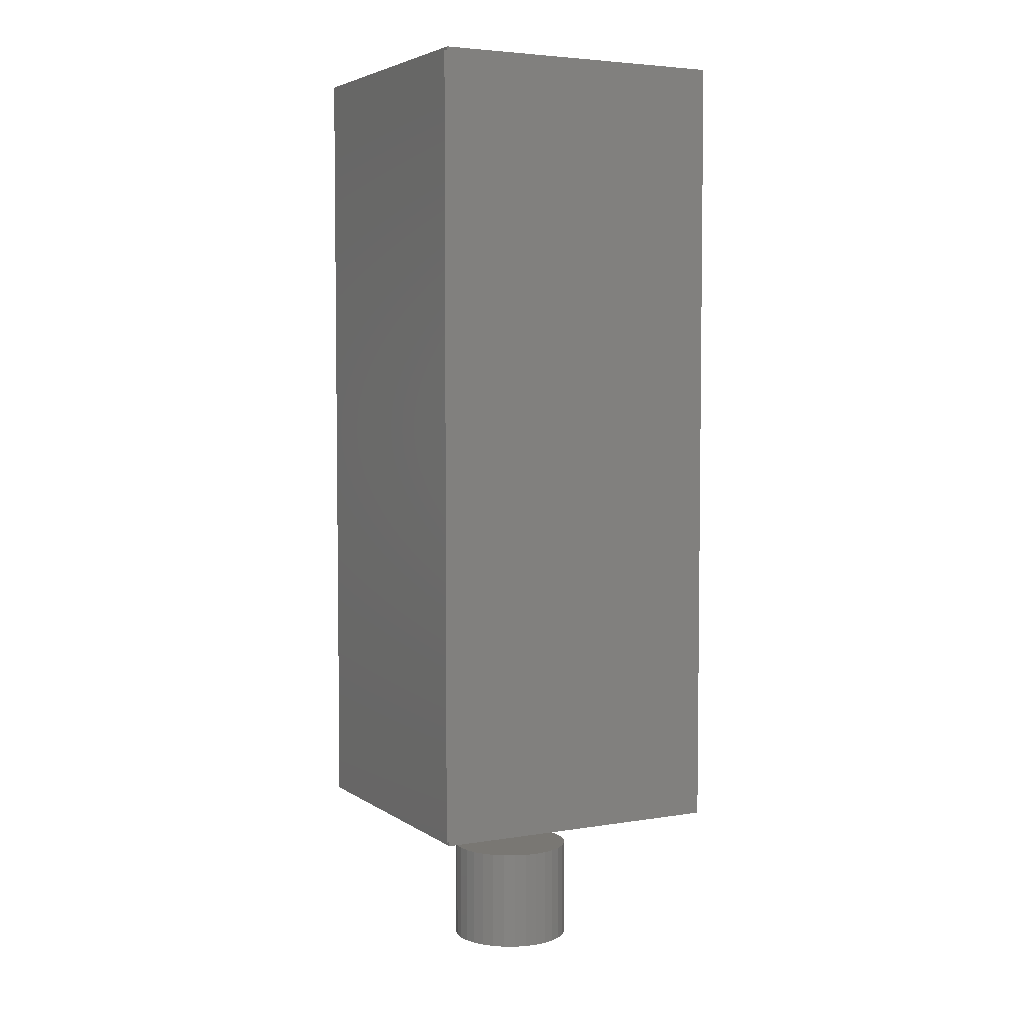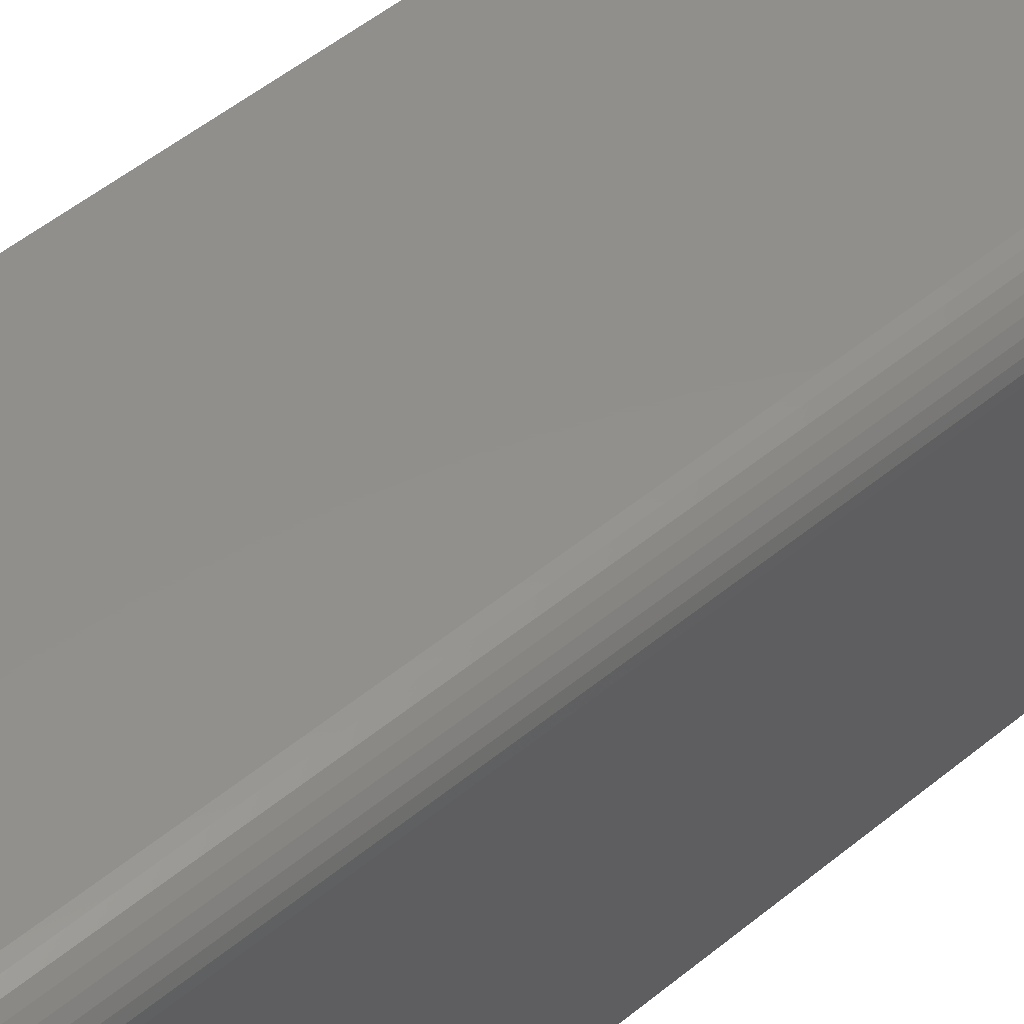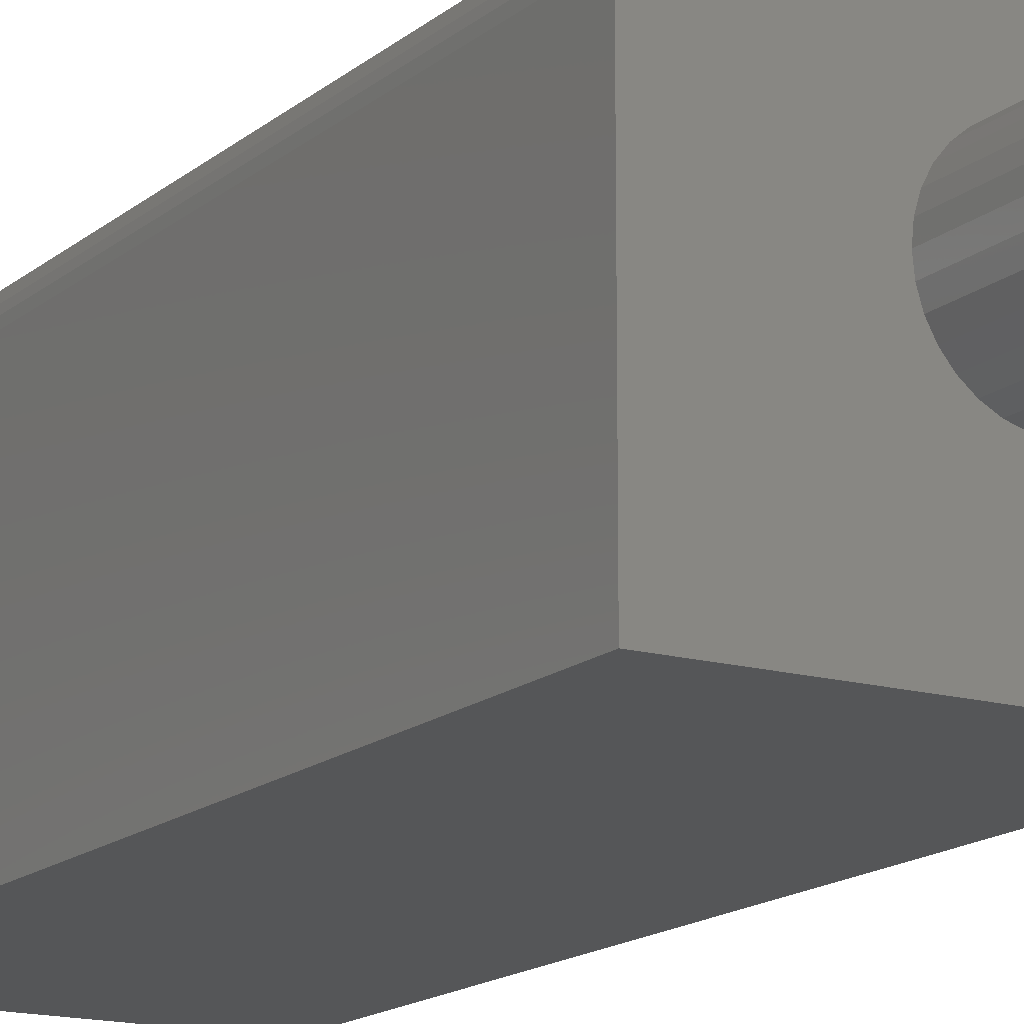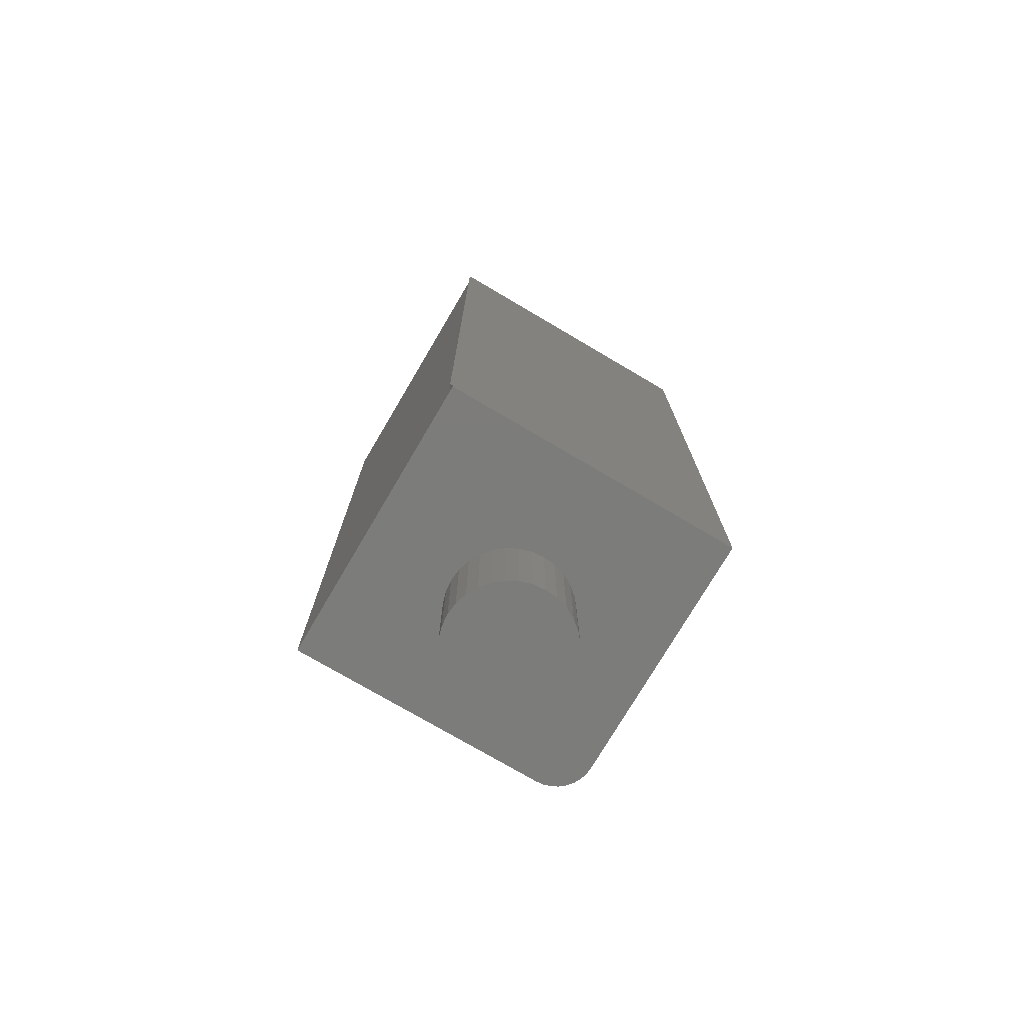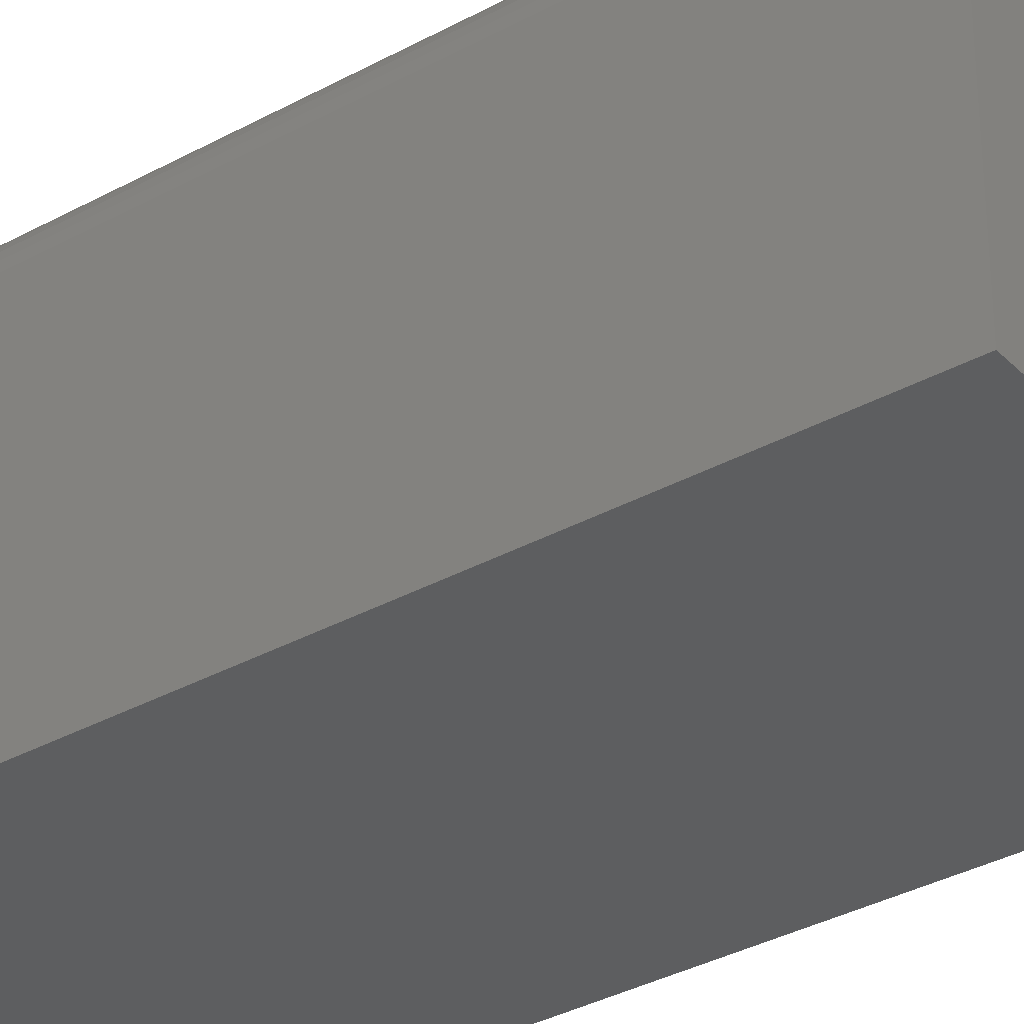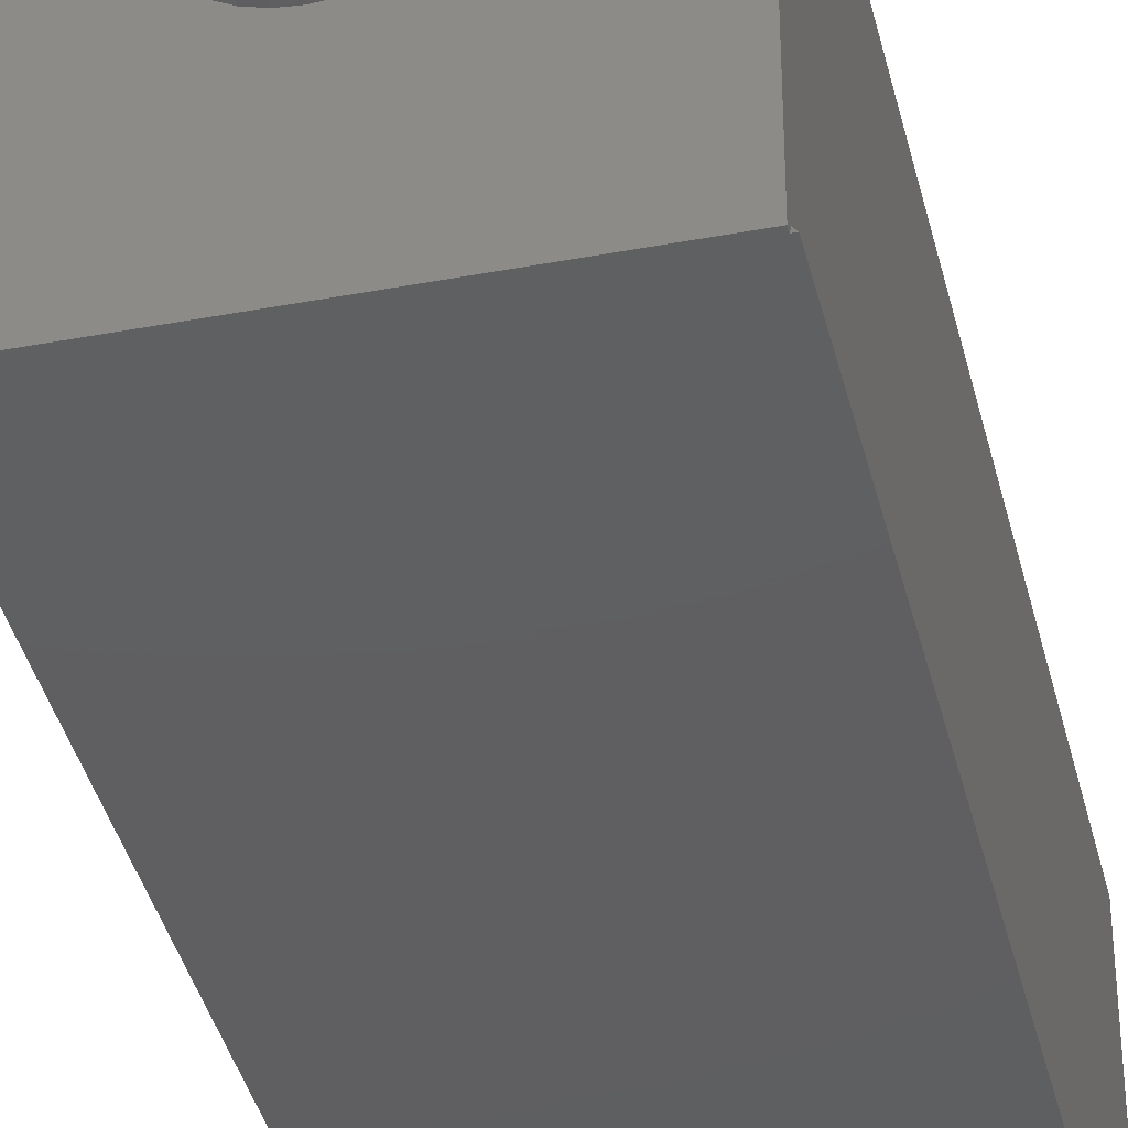
<metadata>
{"format":"stl","ext":"stl","renderer":"f3d","projection":"perspective","resolution":1024,"background":"white","views":[{"elev":4.5,"azim":152.3,"up":"+Y"},{"elev":52.0,"azim":-131.5,"up":"+Z"},{"elev":-15.4,"azim":-30.9,"up":"+Z"},{"elev":-75.5,"azim":149.5,"up":"+Y"},{"elev":-34.3,"azim":-53.3,"up":"+Z"},{"elev":-39.0,"azim":13.3,"up":"+Z"}]}
</metadata>
<code>
# stl→obj: 94 verts, 180 faces
v -0.2287 -0.4688 0.2532
v -0.1994 -0.4688 0.2532
v -0.2141 -0.4688 0.2547
v -0.2428 -0.4688 0.249
v -0.1854 -0.4688 0.249
v -0.2557 -0.4688 0.242
v -0.1724 -0.4688 0.242
v -0.2671 -0.4688 0.2327
v -0.161 -0.4688 0.2327
v -0.161 -0.4688 0.1267
v -0.2557 -0.4688 0.1173
v -0.1724 -0.4688 0.1173
v -0.2428 -0.4688 0.1104
v -0.1854 -0.4688 0.1104
v -0.2287 -0.4688 0.1061
v -0.1994 -0.4688 0.1061
v -0.2141 -0.4688 0.1047
v -0.1517 -0.4688 0.2214
v -0.2764 -0.4688 0.2214
v -0.1448 -0.4688 0.2084
v -0.2834 -0.4688 0.2084
v -0.1405 -0.4688 0.1943
v -0.2876 -0.4688 0.1943
v -0.1391 -0.4688 0.1797
v -0.2891 -0.4688 0.1797
v -0.1405 -0.4688 0.1651
v -0.2876 -0.4688 0.1651
v -0.1448 -0.4688 0.151
v -0.2834 -0.4688 0.151
v -0.1517 -0.4688 0.138
v -0.2764 -0.4688 0.138
v -0.2671 -0.4688 0.1267
v -0.2141 -0.3438 0.2547
v -0.1994 -0.3438 0.2532
v -0.2287 -0.3438 0.2532
v -0.2428 -0.3438 0.249
v -0.1854 -0.3438 0.249
v -0.2557 -0.3438 0.242
v -0.1724 -0.3438 0.242
v -0.2671 -0.3438 0.2327
v -0.161 -0.3438 0.2327
v -0.1724 -0.3438 0.1173
v -0.2557 -0.3438 0.1173
v -0.161 -0.3438 0.1267
v -0.2428 -0.3438 0.1104
v -0.1854 -0.3438 0.1104
v -0.2287 -0.3438 0.1061
v -0.1994 -0.3438 0.1061
v -0.2141 -0.3438 0.1047
v -0.2671 -0.3438 0.1267
v -0.2764 -0.3438 0.138
v -0.1517 -0.3438 0.138
v -0.2834 -0.3438 0.151
v -0.1448 -0.3438 0.151
v -0.2876 -0.3438 0.1651
v -0.1405 -0.3438 0.1651
v -0.2891 -0.3438 0.1797
v -0.1391 -0.3438 0.1797
v -0.2876 -0.3438 0.1943
v -0.1405 -0.3438 0.1943
v -0.2834 -0.3438 0.2084
v -0.1448 -0.3438 0.2084
v -0.2764 -0.3438 0.2214
v -0.1517 -0.3438 0.2214
v -0.3565 -0.2862 0.3594
v -0.03495 -0.2862 0.3594
v -0.3565 0.6924 0.3594
v -0.03495 0.6924 0.3594
v -0.4034 0.6924 0.3125
v -0.4034 0.6924 0
v -0.4034 -0.2862 0.3125
v -0.4034 -0.2862 0
v -0.4025 0.6924 0.3216
v -0.3998 0.6924 0.3304
v -0.3955 0.6924 0.3385
v -0.3896 0.6924 0.3456
v -0.3825 0.6924 0.3515
v -0.3744 0.6924 0.3558
v -0.3656 0.6924 0.3585
v -0.03495 0.6924 0
v -0.3896 -0.2862 0.3456
v -0.3744 -0.2862 0.3558
v -0.3825 -0.2862 0.3515
v -0.03495 -0.2862 0
v -0.3656 -0.2862 0.3585
v -0.3955 -0.2862 0.3385
v -0.3998 -0.2862 0.3304
v -0.4025 -0.2862 0.3216
v -0.03495 0.6875 0
v -0.03133 0.6875 0
v -0.03495 -0.2812 0
v -0.03133 -0.2812 0
v -0.03495 0.6839 0.007237
v -0.03495 -0.2776 0.007237
f 1 2 3
f 2 1 4
f 2 4 5
f 5 4 6
f 5 6 7
f 7 6 8
f 7 8 9
f 10 11 12
f 12 11 13
f 12 13 14
f 14 13 15
f 14 15 16
f 16 15 17
f 9 8 18
f 18 8 19
f 18 19 20
f 20 19 21
f 20 21 22
f 22 21 23
f 22 23 24
f 24 23 25
f 24 25 26
f 26 25 27
f 26 27 28
f 28 27 29
f 28 29 30
f 30 29 31
f 30 31 10
f 10 31 32
f 10 32 11
f 33 34 35
f 36 35 34
f 37 36 34
f 38 36 37
f 39 38 37
f 40 38 39
f 41 40 39
f 42 43 44
f 45 43 42
f 46 45 42
f 47 45 46
f 48 47 46
f 49 47 48
f 43 50 44
f 44 50 51
f 44 51 52
f 52 51 53
f 52 53 54
f 54 53 55
f 54 55 56
f 56 55 57
f 56 57 58
f 58 57 59
f 58 59 60
f 60 59 61
f 60 61 62
f 62 61 63
f 62 63 64
f 64 63 40
f 64 40 41
f 58 24 56
f 56 24 26
f 56 26 54
f 54 26 28
f 54 28 52
f 52 28 30
f 52 30 44
f 44 30 10
f 44 10 42
f 42 10 12
f 42 12 46
f 46 12 14
f 46 14 48
f 48 14 16
f 48 16 49
f 49 16 17
f 49 17 47
f 47 17 15
f 47 15 45
f 45 15 13
f 45 13 43
f 43 13 11
f 43 11 50
f 50 11 32
f 50 32 51
f 51 32 31
f 51 31 53
f 53 31 29
f 53 29 55
f 55 29 27
f 55 27 57
f 57 27 25
f 57 25 59
f 59 25 23
f 59 23 61
f 61 23 21
f 61 21 63
f 63 21 19
f 63 19 40
f 40 19 8
f 40 8 38
f 38 8 6
f 38 6 36
f 36 6 4
f 36 4 35
f 35 4 1
f 35 1 33
f 33 1 3
f 33 3 34
f 34 3 2
f 34 2 37
f 37 2 5
f 37 5 39
f 39 5 7
f 39 7 41
f 41 7 9
f 41 9 64
f 64 9 18
f 64 18 62
f 62 18 20
f 62 20 60
f 60 20 22
f 60 22 58
f 58 22 24
f 65 66 67
f 67 66 68
f 69 70 71
f 71 70 72
f 69 73 74
f 70 69 74
f 70 74 75
f 70 75 76
f 70 76 77
f 70 77 78
f 70 78 79
f 70 79 67
f 70 67 68
f 70 68 80
f 81 82 83
f 84 66 65
f 84 65 85
f 84 85 72
f 85 82 81
f 85 81 86
f 85 86 87
f 85 87 88
f 85 88 71
f 85 71 72
f 69 71 73
f 73 71 88
f 73 88 74
f 74 88 87
f 74 87 75
f 75 87 86
f 75 86 76
f 76 86 81
f 76 81 77
f 77 81 83
f 77 83 78
f 78 83 82
f 78 82 79
f 79 82 85
f 79 85 67
f 67 85 65
f 89 90 91
f 90 92 91
f 84 72 91
f 70 80 89
f 70 89 91
f 70 91 72
f 68 89 80
f 68 93 89
f 66 84 91
f 66 91 94
f 66 94 93
f 66 93 68
f 91 92 94
f 92 90 94
f 94 90 93
f 93 90 89

</code>
